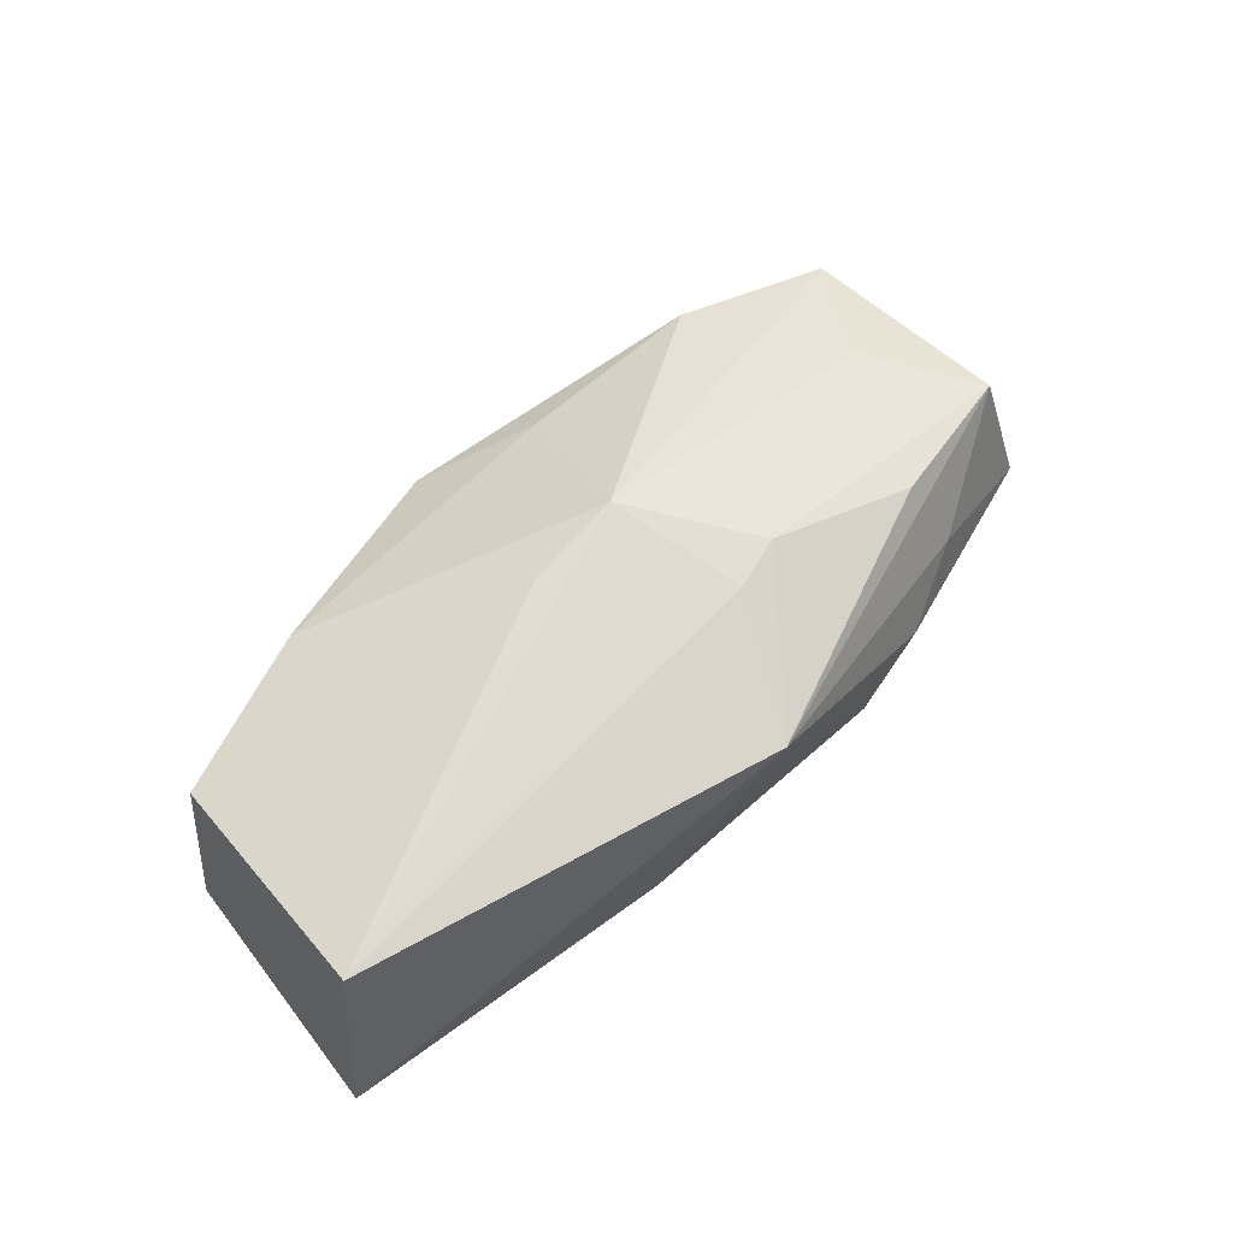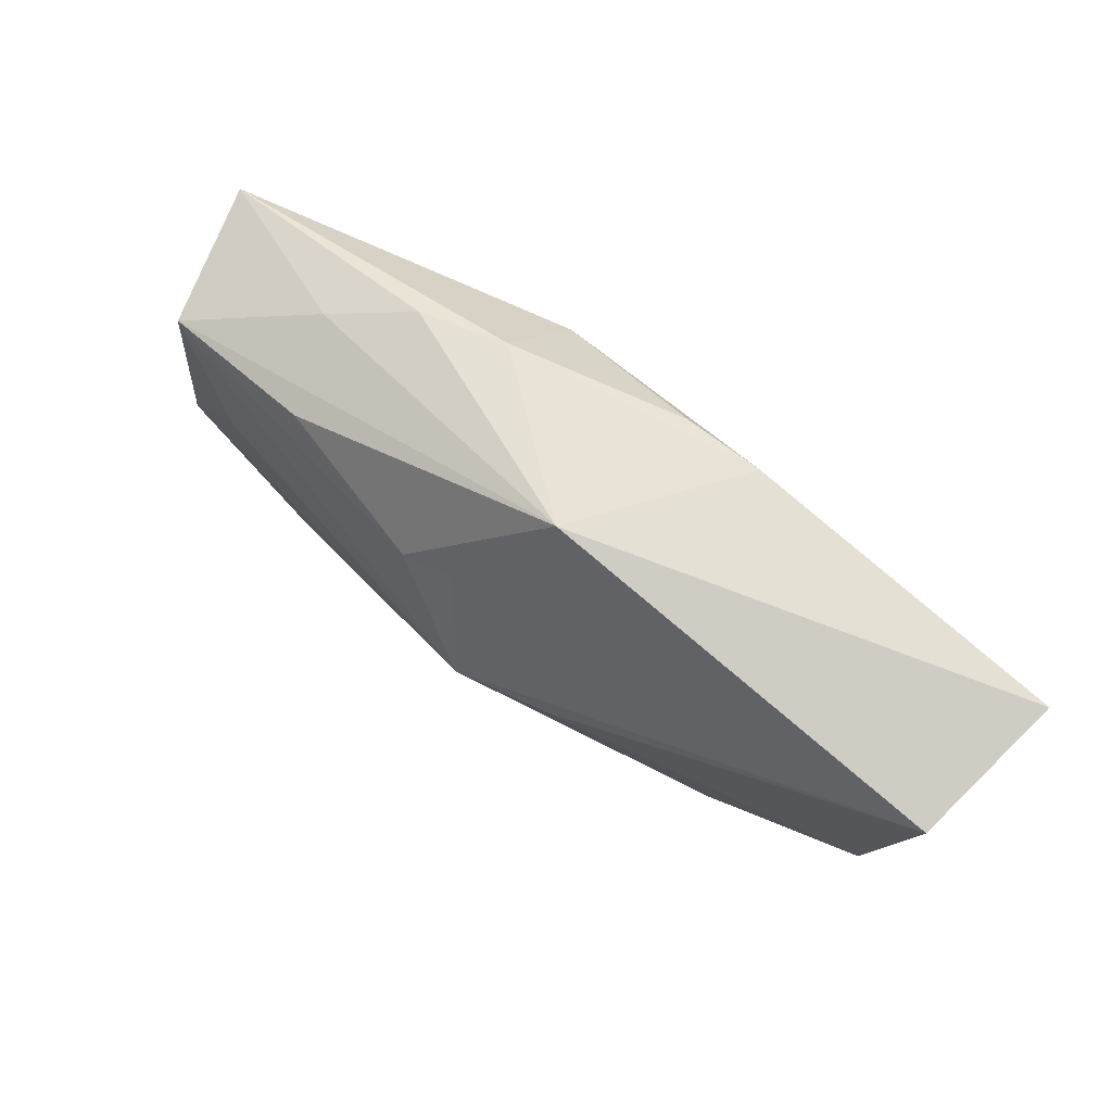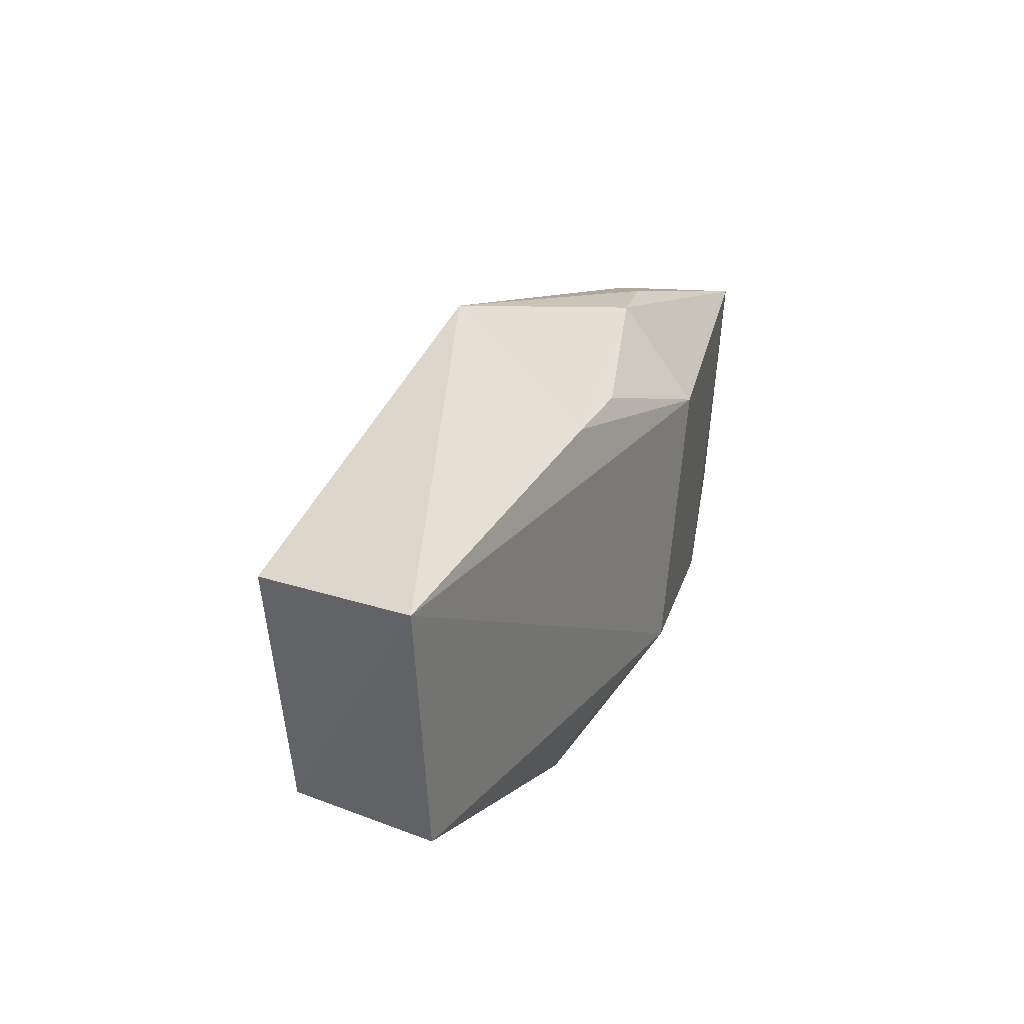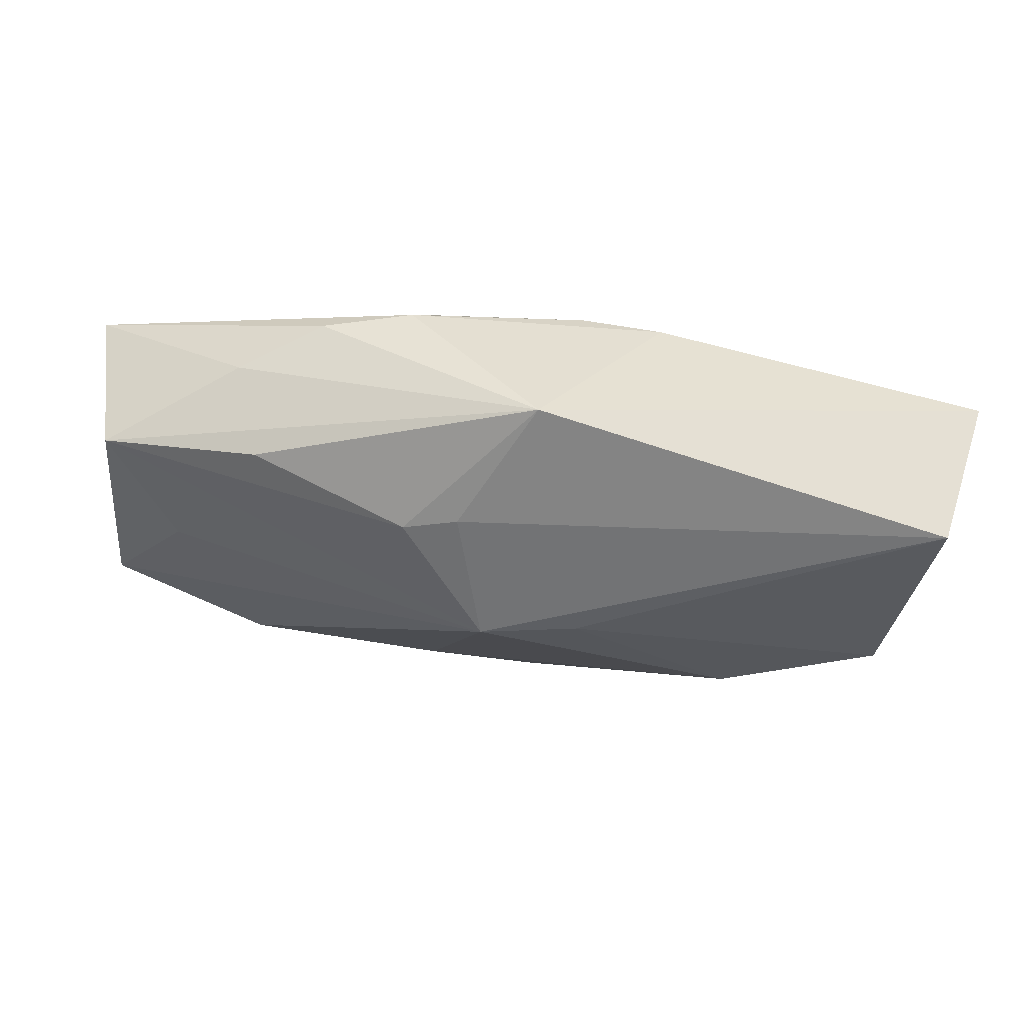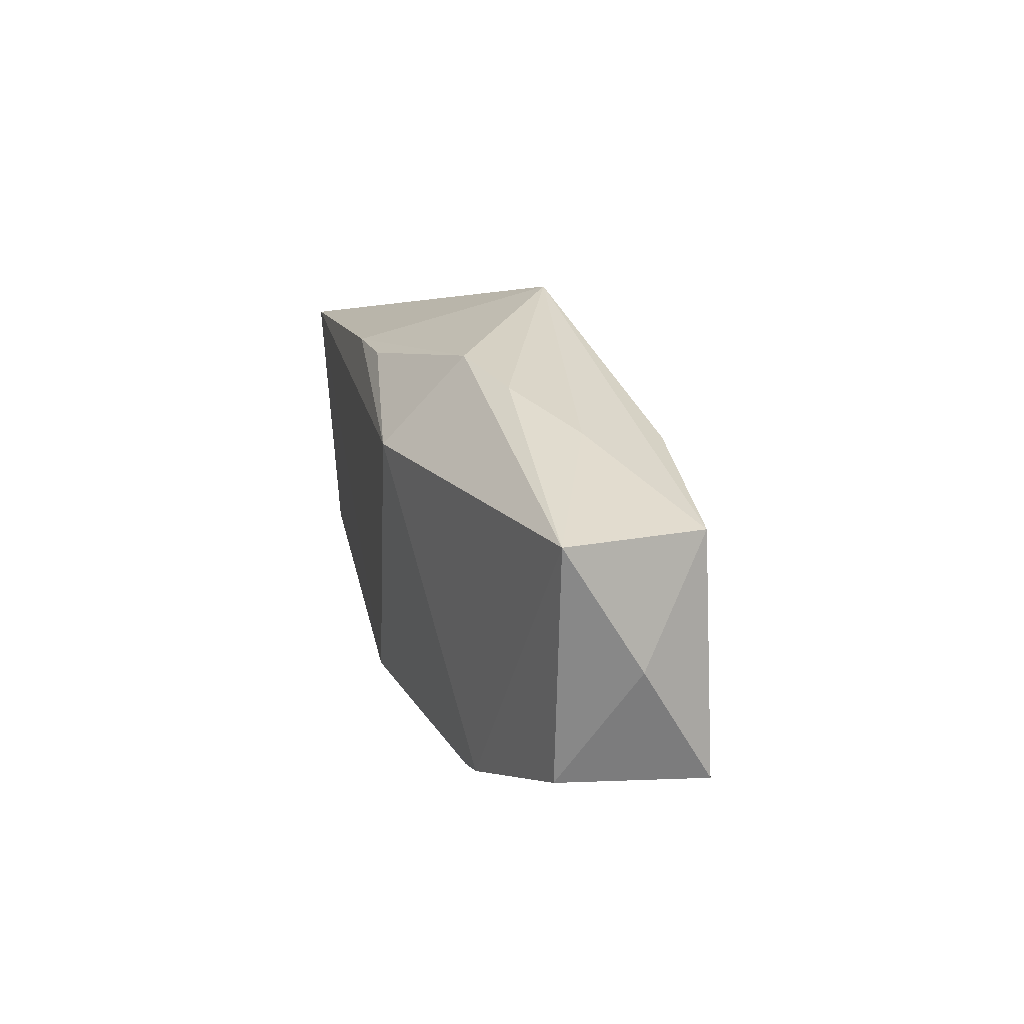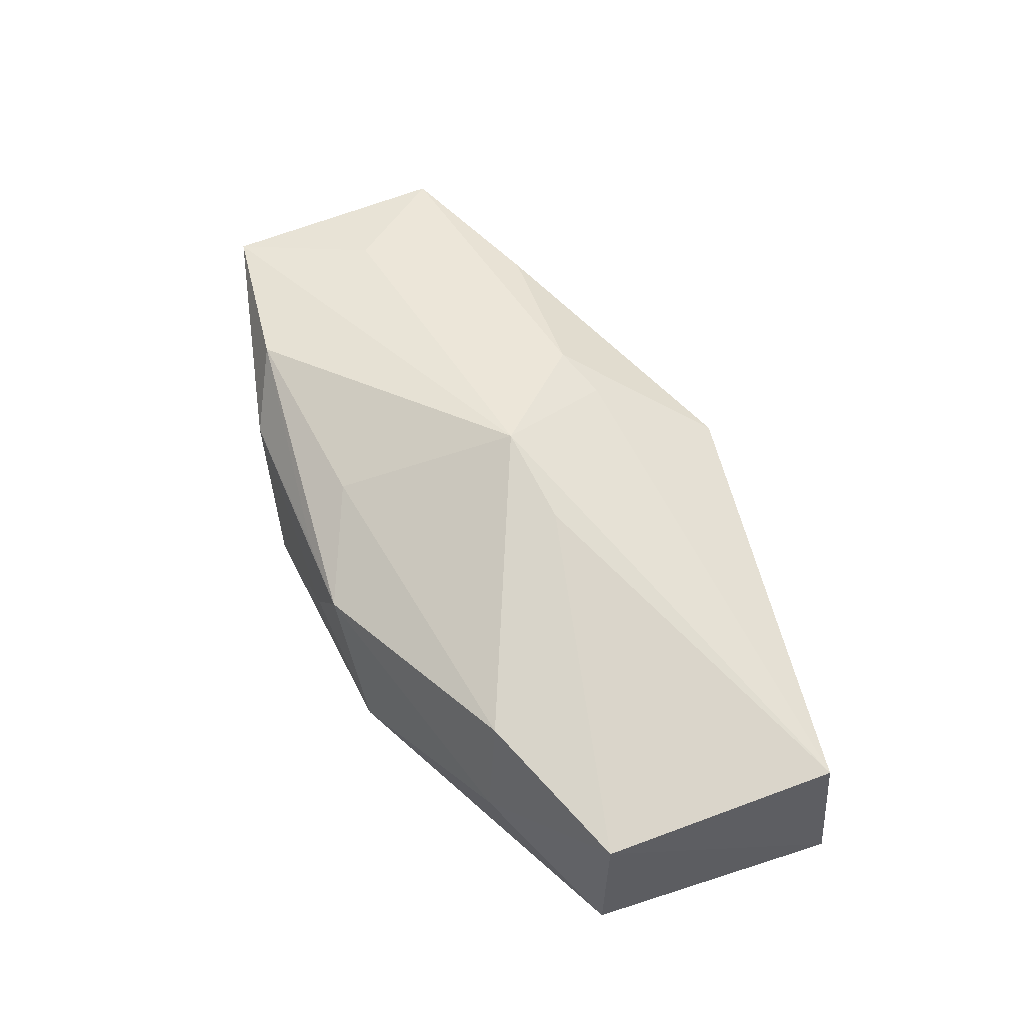
<metadata>
{"format":"obj","ext":"obj","renderer":"f3d","projection":"perspective","resolution":1024,"background":"white","views":[{"elev":48.1,"azim":133.3,"up":"+Z"},{"elev":70.8,"azim":41.3,"up":"+Y"},{"elev":24.7,"azim":118.3,"up":"+Y"},{"elev":54.4,"azim":13.8,"up":"+Y"},{"elev":18.5,"azim":-101.4,"up":"+Y"},{"elev":56.2,"azim":59.9,"up":"+Z"}]}
</metadata>
<code>
v -0.006827 -0.01128 -0.002887
v -0.01063 0.0102 -0.001318
v 0.00479 -0.0118 -0.004213
v -0.005767 0.006304 -0.006781
v 0.002281 0.009032 -0.005929
v 0.02348 0.006656 -0.006781
v -0.001402 0.006624 0.006669
v 0.005074 3.234e-05 0.00736
v -0.004126 0.006032 0.007265
v -0.01448 0.008873 0.001384
v 0.0002721 7.967e-05 0.008783
v 0.0141 -0.009277 -0.001593
v -0.0208 0.006004 0.00559
v 0.02283 0.006251 0.001487
v -0.01074 -0.01023 0.003378
v -0.01442 -0.007963 -0.003721
v 0.02091 -0.006026 0.00137
v -0.02182 -0.005678 0.005844
v -0.02149 -0.005386 -0.001428
v -0.02336 0.006528 -0.001561
v -0.006178 0.01075 -0.002689
v -0.003001 -0.006735 -0.006781
v 0.006002 -0.008545 -0.006075
v -0.01726 0.0002512 0.00658
v -0.02301 0.0003069 0.002262
v 0.01289 -0.008182 0.003589
v 0.001592 -0.01179 0.002996
v -0.002356 -0.01121 0.003256
v -0.0007607 -0.0118 -5.506e-05
v 0.001912 0.01234 0.0031
v -0.01354 -0.008073 0.006422
v 0.02109 -0.006294 -0.006147
v -0.01229 0.007784 0.005867
v 0.006377 0.008843 -0.006261
v -0.003433 -0.00844 0.00554
f 16 20 4
f 6 30 14
f 14 17 6
f 14 8 17
f 11 8 14
f 29 3 27
f 27 15 29
f 34 30 6
f 34 6 4
f 4 5 34
f 21 5 4
f 4 20 21
f 30 34 21
f 21 34 5
f 24 18 11
f 18 24 13
f 11 9 13
f 13 24 11
f 20 16 19
f 19 15 18
f 22 16 4
f 4 6 22
f 23 3 22
f 30 9 7
f 7 14 30
f 7 9 11
f 11 14 7
f 1 3 29
f 29 15 1
f 16 22 1
f 1 22 3
f 1 19 16
f 15 19 1
f 32 3 23
f 32 22 6
f 23 22 32
f 6 17 32
f 18 15 31
f 11 18 31
f 31 35 11
f 31 27 35
f 12 27 3
f 12 32 17
f 3 32 12
f 26 8 11
f 17 8 26
f 11 35 26
f 35 27 26
f 26 12 17
f 27 12 26
f 30 21 2
f 2 21 20
f 33 9 30
f 30 13 33
f 33 13 9
f 18 13 25
f 25 13 20
f 25 19 18
f 20 19 25
f 15 27 28
f 28 31 15
f 27 31 28
f 20 13 10
f 10 2 20
f 10 13 30
f 30 2 10

</code>
